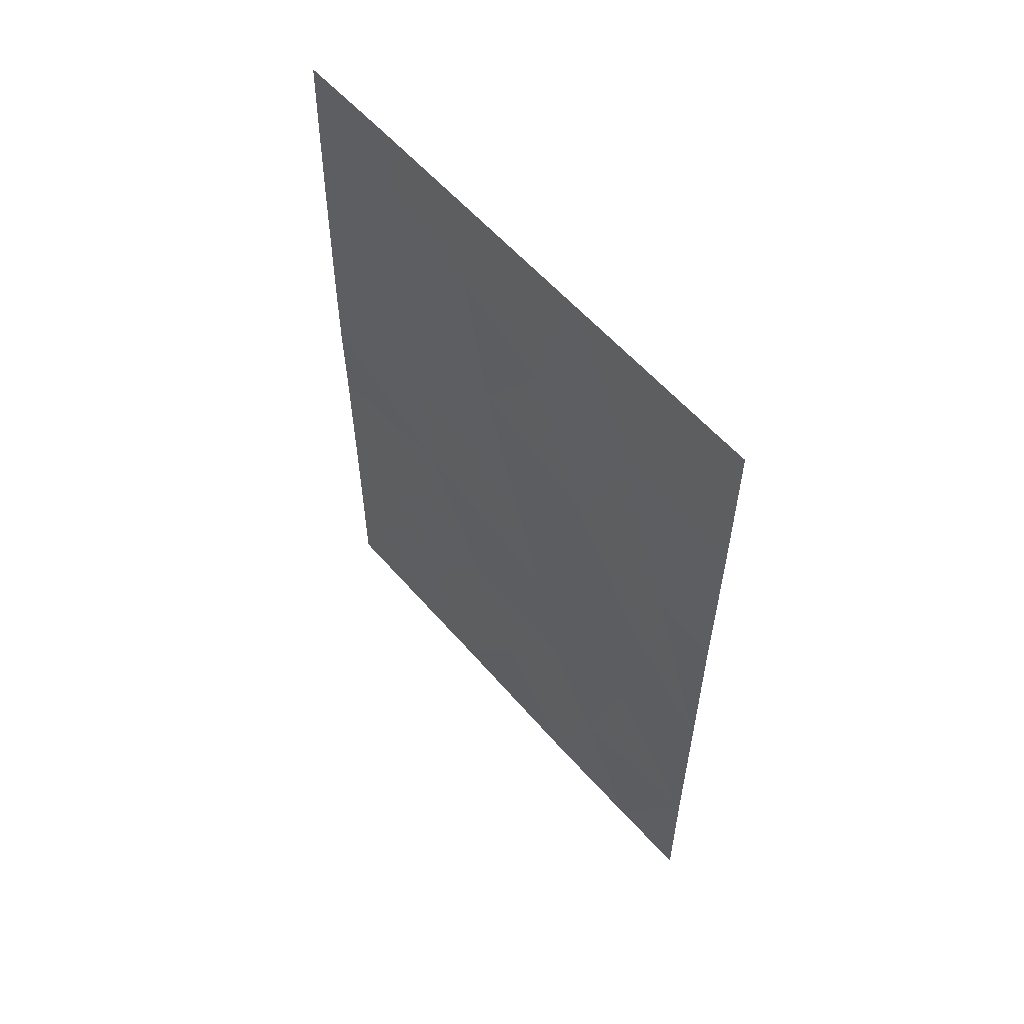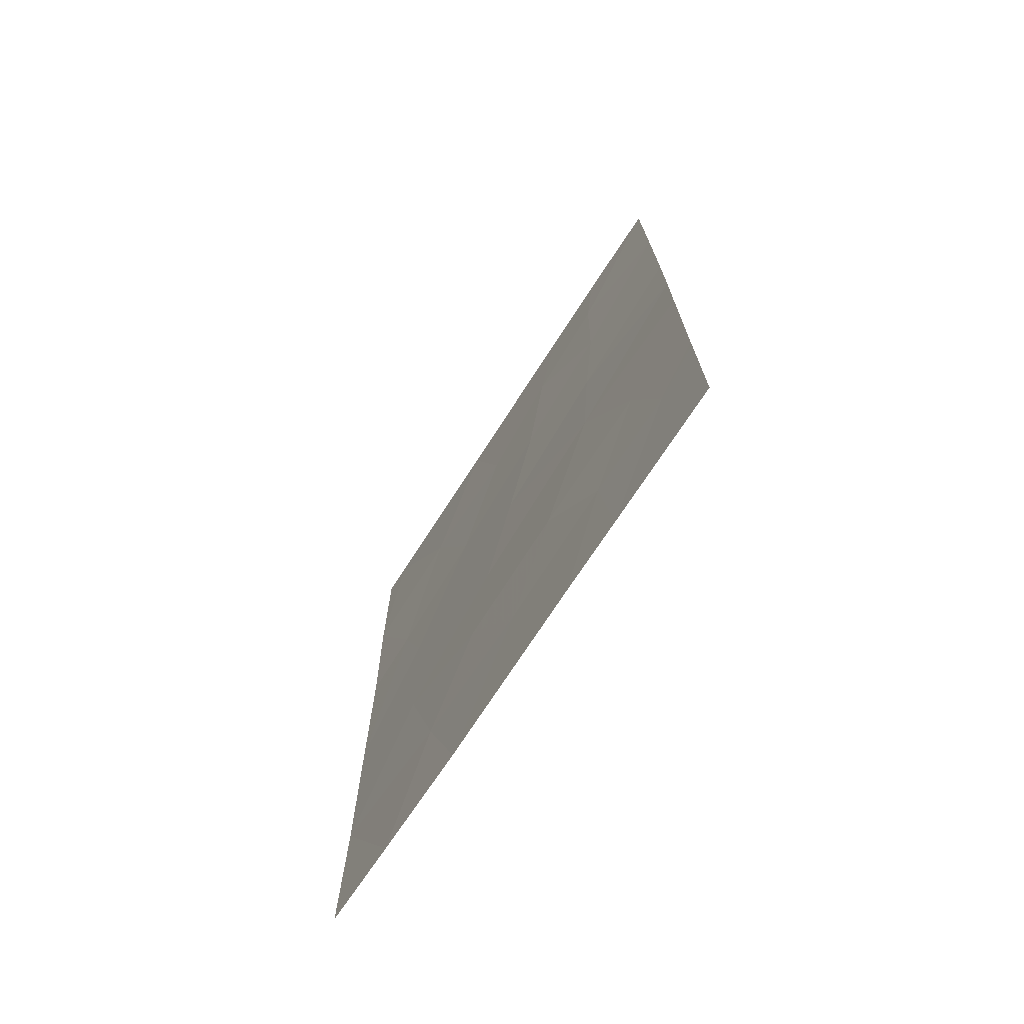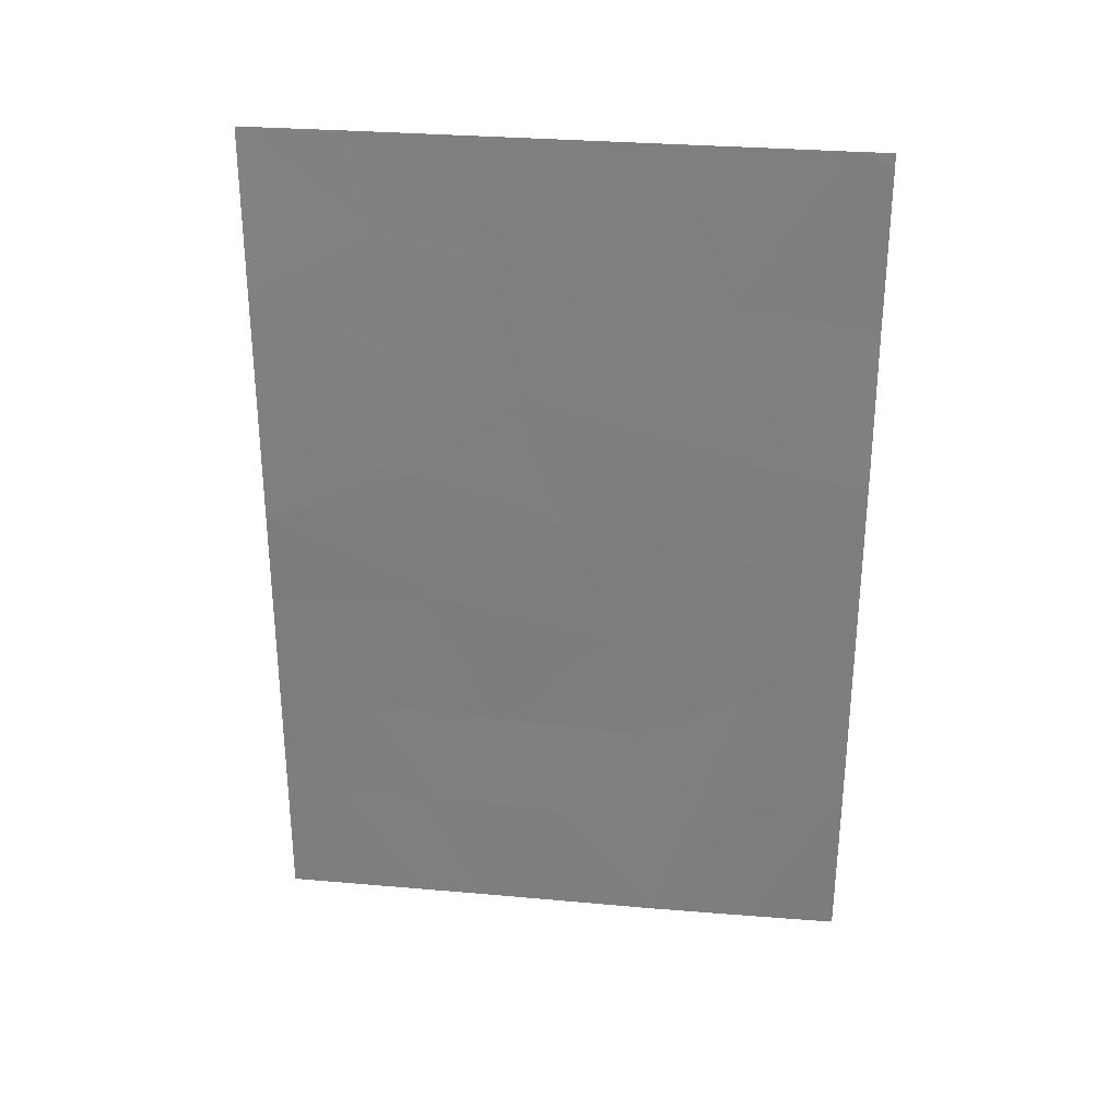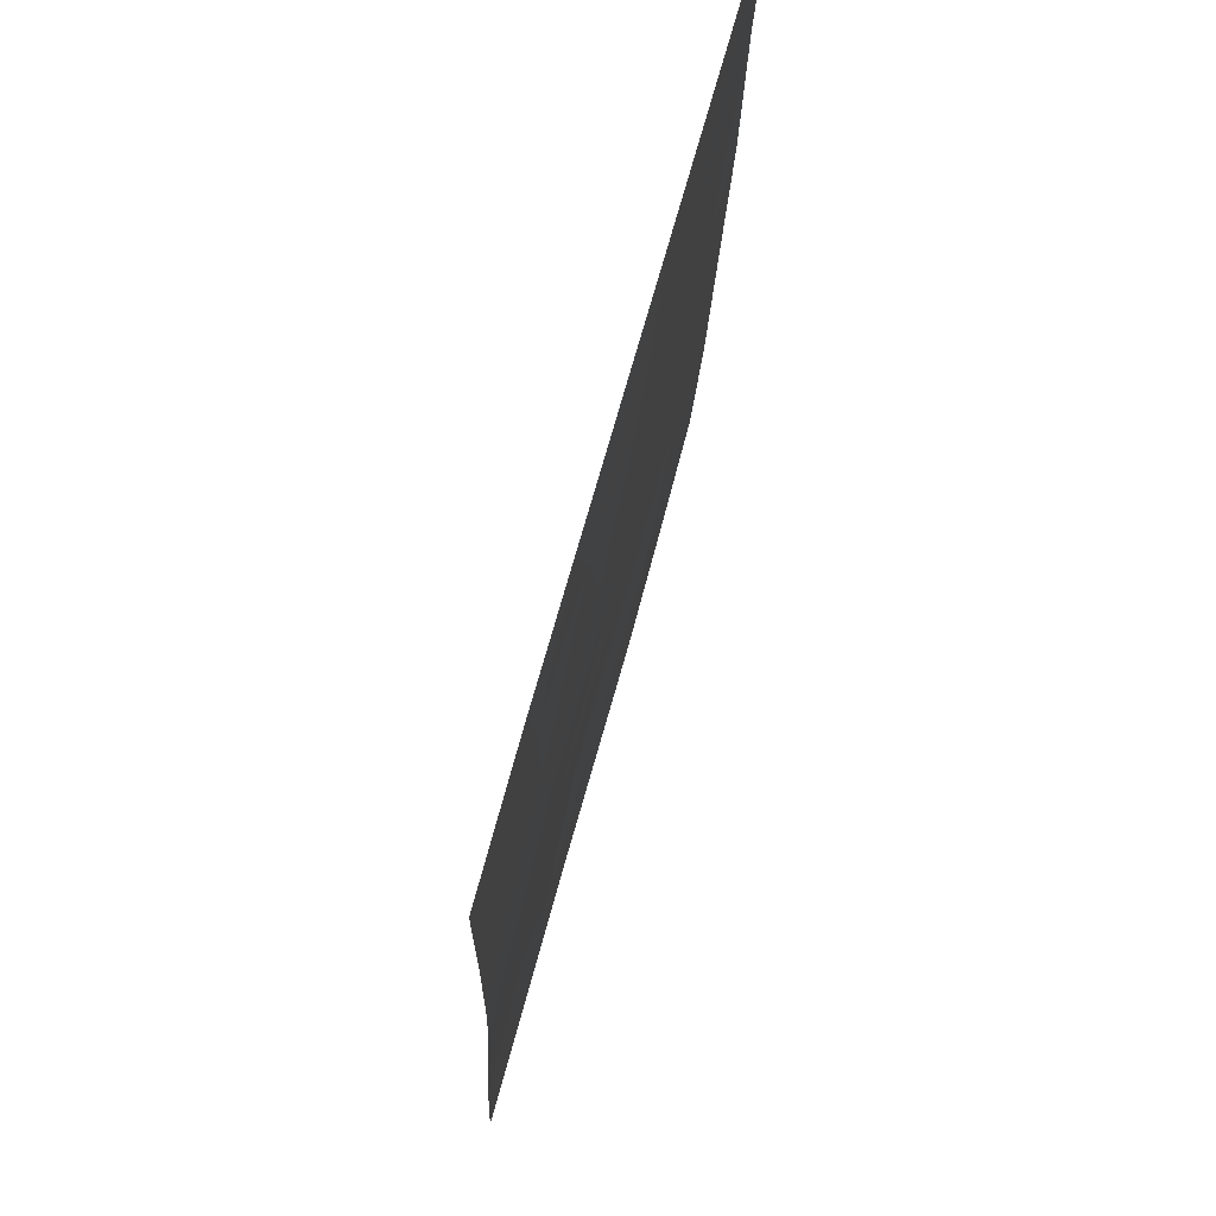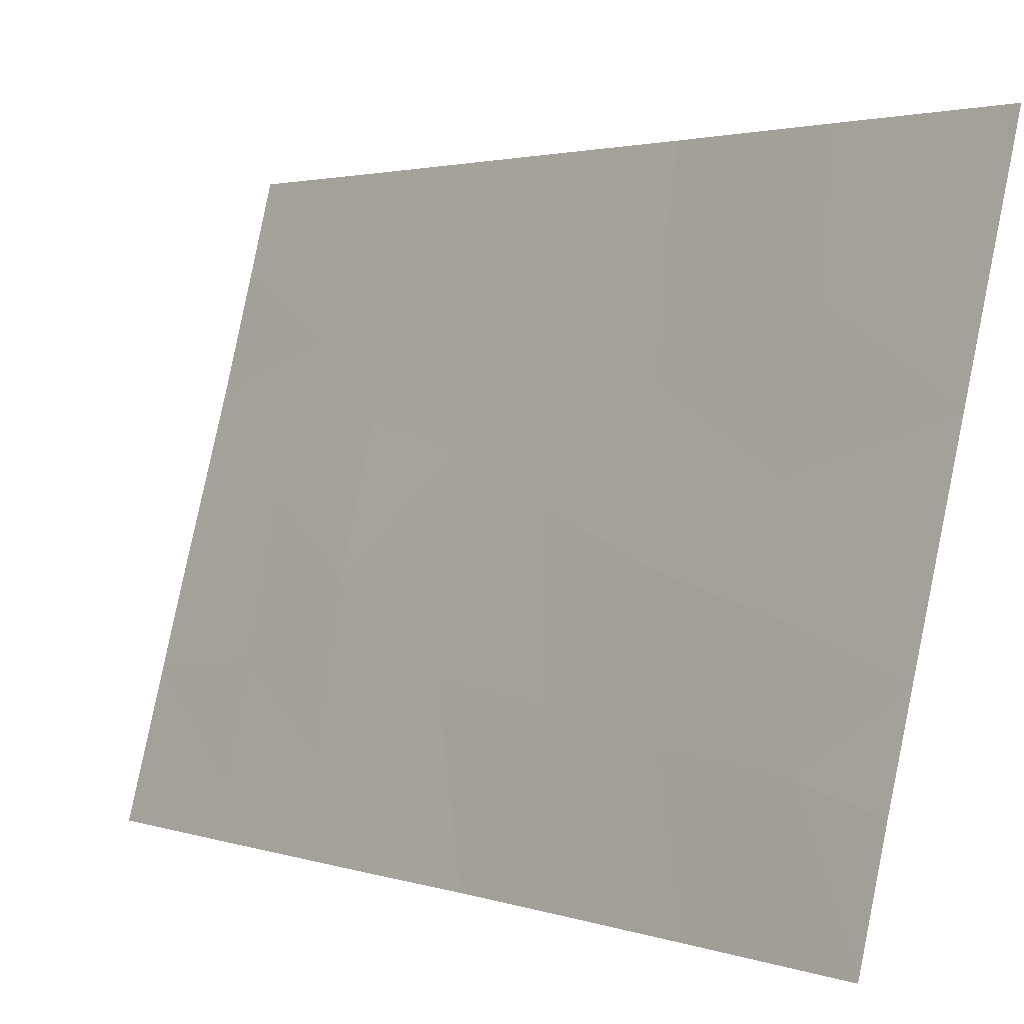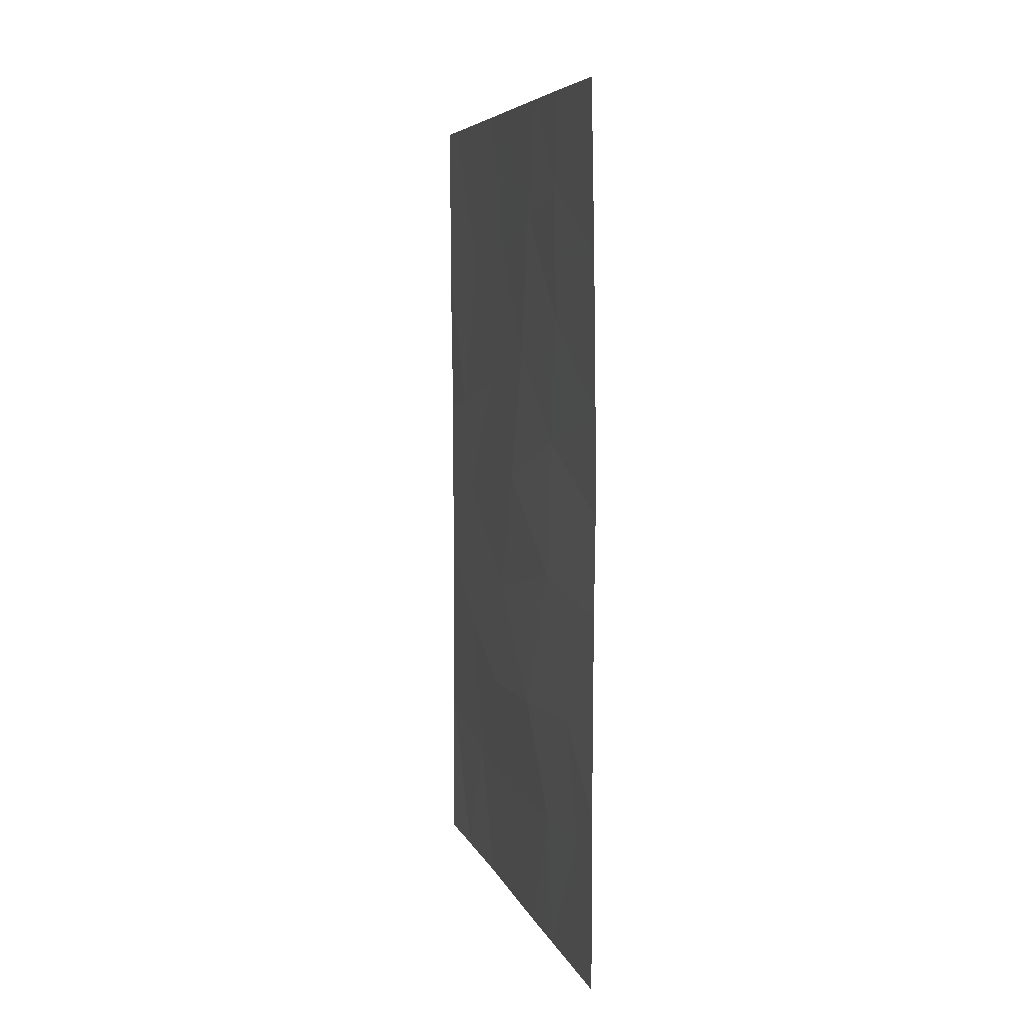
<metadata>
{"format":"obj","ext":"obj","renderer":"f3d","projection":"perspective","resolution":1024,"background":"white","views":[{"elev":57.2,"azim":124.2,"up":"+Z"},{"elev":-72.0,"azim":-48.5,"up":"+Z"},{"elev":29.6,"azim":81.8,"up":"+Z"},{"elev":-16.3,"azim":-1.7,"up":"+Y"},{"elev":2.4,"azim":-41.2,"up":"+Y"},{"elev":6.3,"azim":-30.0,"up":"+Z"}]}
</metadata>
<code>
v -94.29 95.12 41.25
v -94.19 95.47 46.4
v -92.91 100 40.26
v -93.17 99.08 45.52
v -93.64 97.34 38
v -94.34 94.87 38
v -94.03 95.99 39.66
v -94.02 96.06 44.52
v -93.92 96.47 47.87
v -92.91 100 45.4
v -94.94 92.69 39.83
v -93.76 97.11 50
v -95.12 92 43.04
v -94.81 93.19 41.4
v -95.13 92 40.38
v -94.33 95.05 48.45
v -94.47 94.61 50
v -93.44 98.21 47.89
v -92.95 100 47.62
v -95.11 92 45.69
v -95.1 92 44.38
v -94.57 93.99 45.19
v -92.95 100 49.81
v -93.08 99.54 50
v -92.91 100 42.87
v -93.32 98.55 41.87
v -95.13 92 40.2
v -92.96 100 50
v -95.13 92 38
v -94.61 93.88 38
v -94.8 93.44 50
v -95.19 92 50
v -92.93 100 38
v -93.24 98.83 38
v -95.14 92 47.79
v -93.65 97.37 45.9
v -94.66 93.74 46.94
v -93.77 96.98 41.18
v -93.86 96.64 42.76
v -94.56 94.08 39.79
v -94.54 94.15 43.3
v -93.48 97.96 39.84
v -94.72 93.65 48.74
v -93.3 98.61 44.14
f 9 2 36
f 6 5 7
f 8 44 36
f 15 11 14
f 1 39 41
f 37 22 2
f 12 17 16
f 20 21 22
f 22 37 20
f 13 41 21
f 4 19 18
f 41 13 14
f 21 41 22
f 24 18 19
f 19 23 24
f 3 25 26
f 15 27 11
f 18 24 12
f 3 26 42
f 24 23 28
f 11 29 30
f 1 38 39
f 35 43 32
f 32 43 31
f 33 3 34
f 3 42 34
f 16 17 43
f 35 20 37
f 44 4 36
f 25 10 4
f 8 2 22
f 14 1 41
f 7 38 1
f 4 10 19
f 18 36 4
f 36 18 9
f 38 7 42
f 1 40 7
f 11 40 14
f 26 38 42
f 40 11 30
f 27 29 11
f 40 30 6
f 42 5 34
f 8 36 2
f 41 8 22
f 41 39 8
f 25 44 26
f 7 40 6
f 5 42 7
f 15 14 13
f 16 37 2
f 18 12 9
f 16 2 9
f 40 1 14
f 26 44 39
f 39 38 26
f 12 16 9
f 43 17 31
f 37 43 35
f 16 43 37
f 44 25 4
f 44 8 39

</code>
